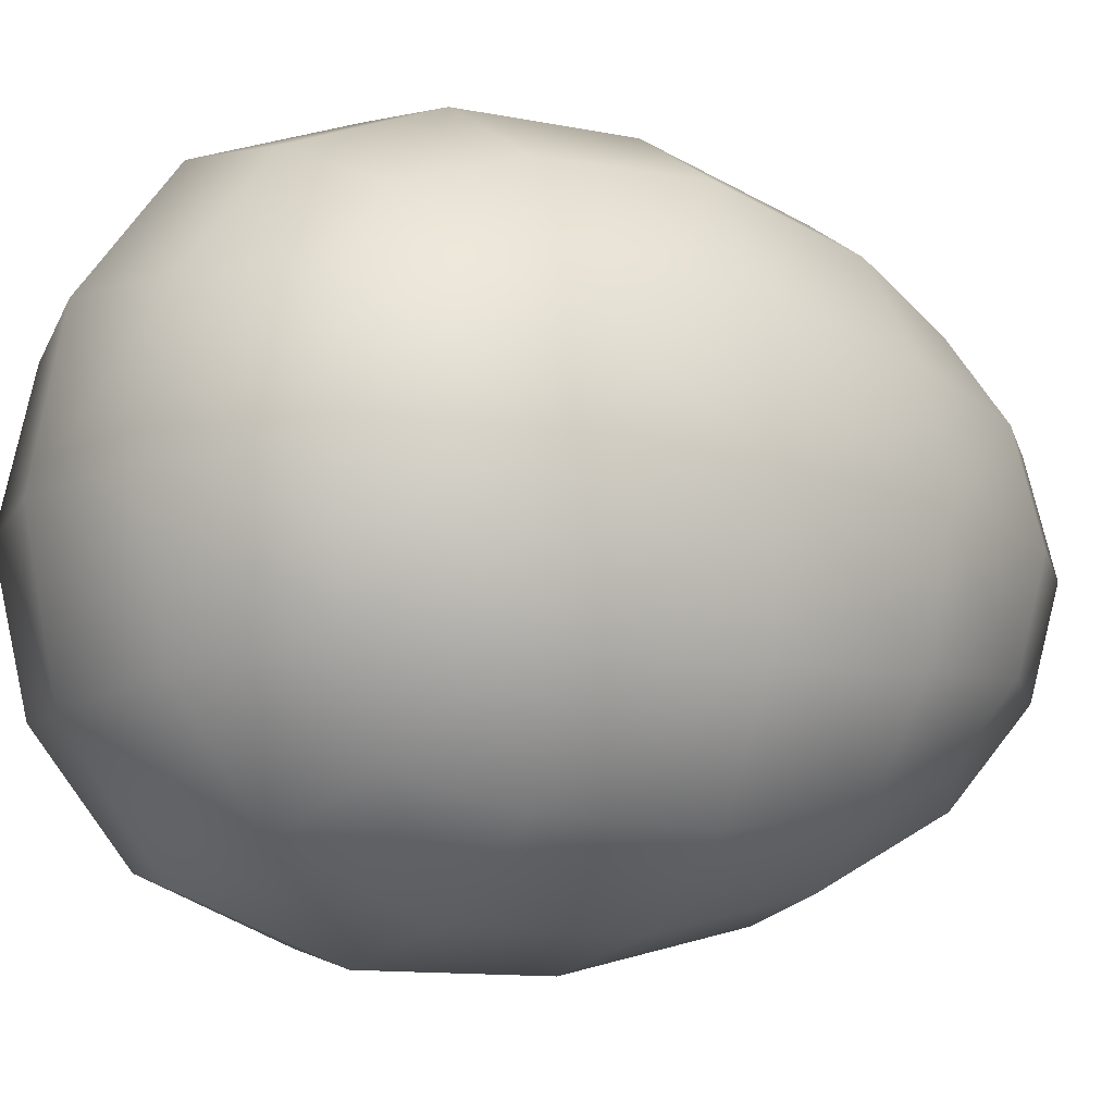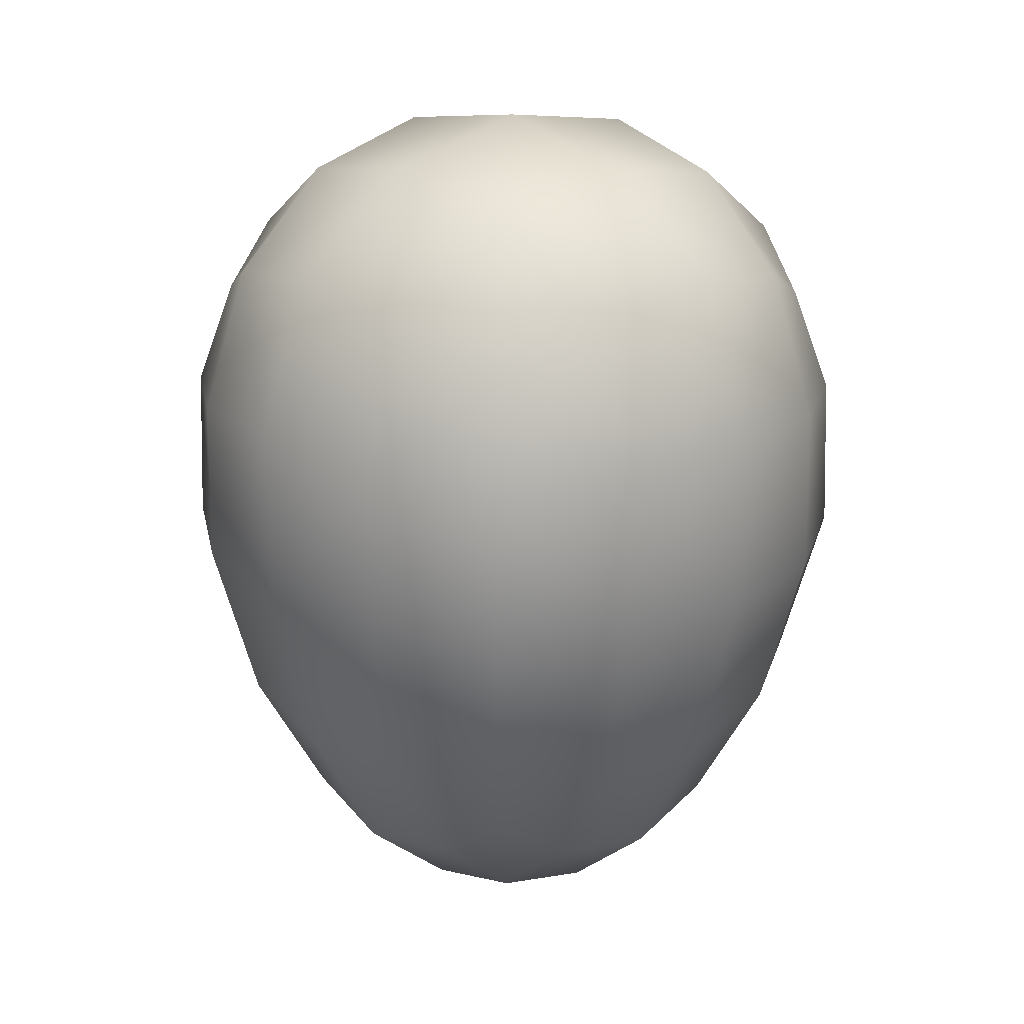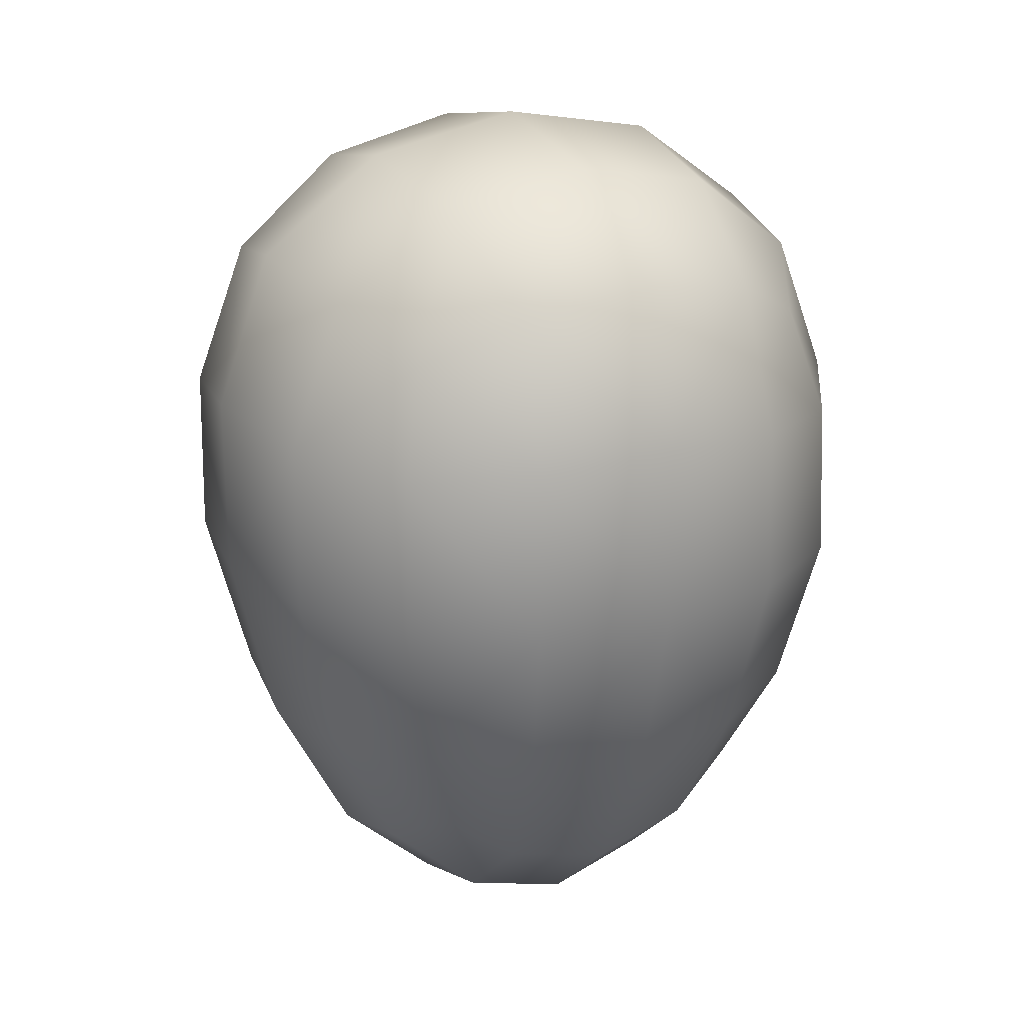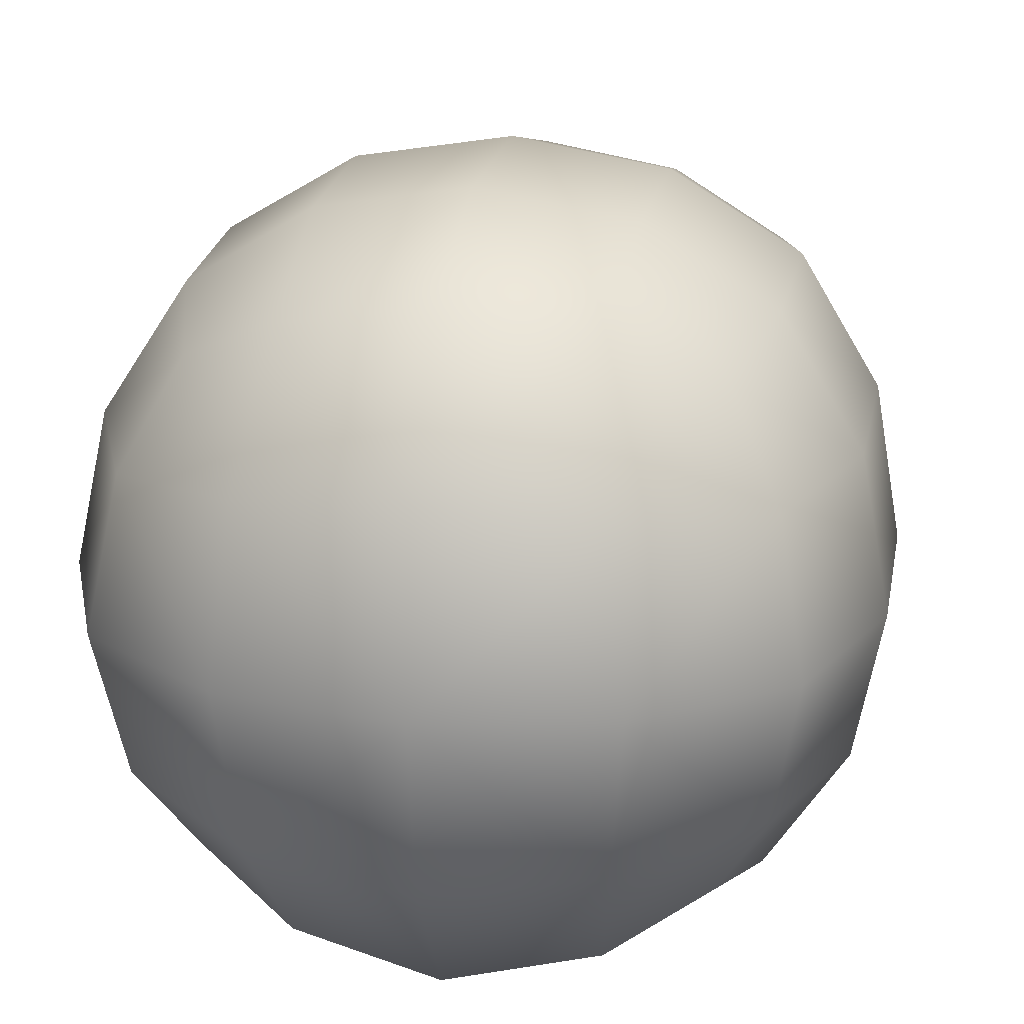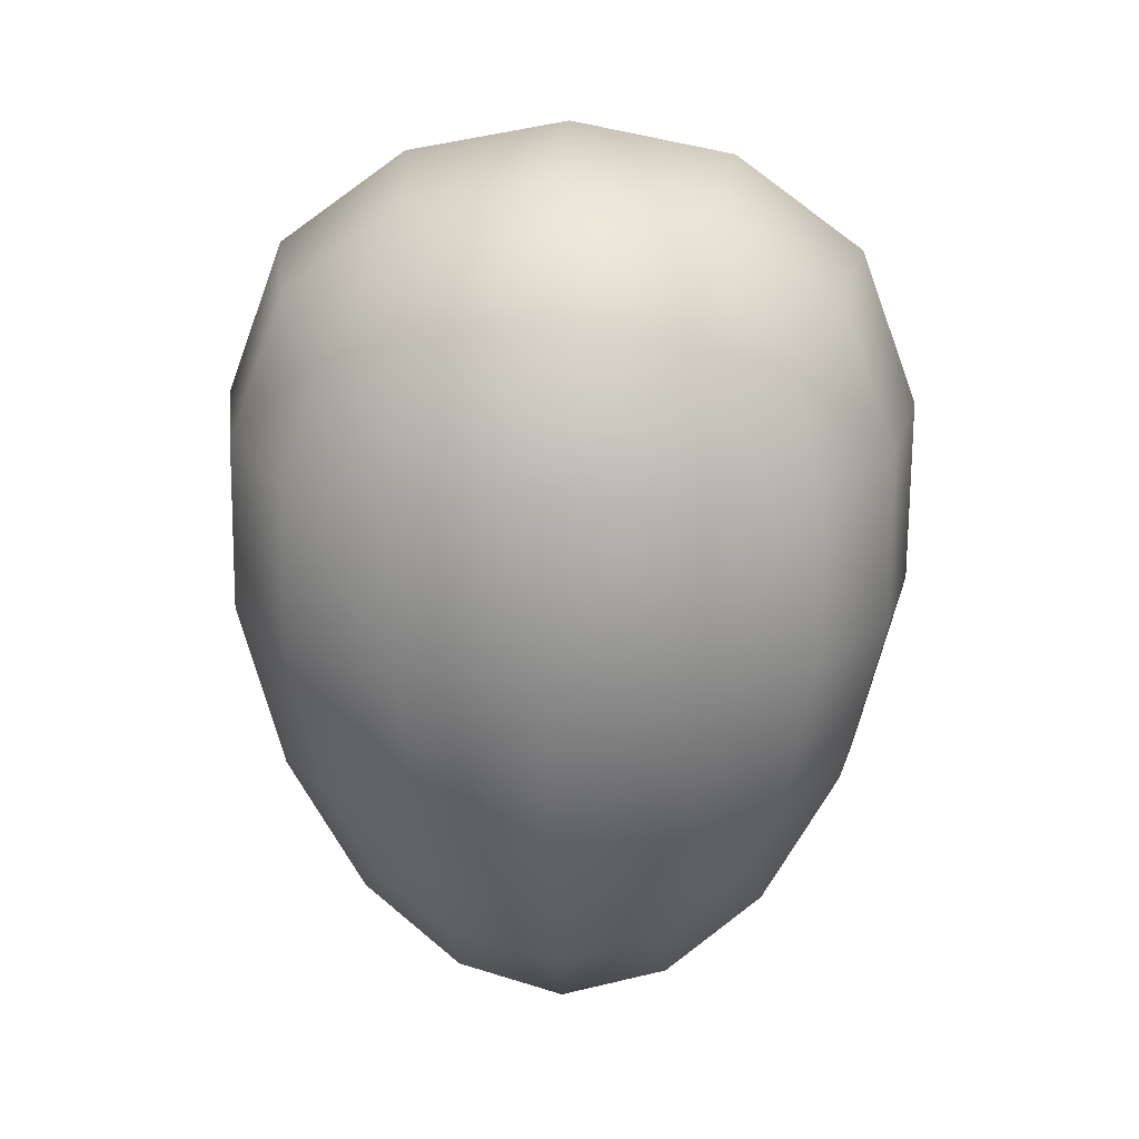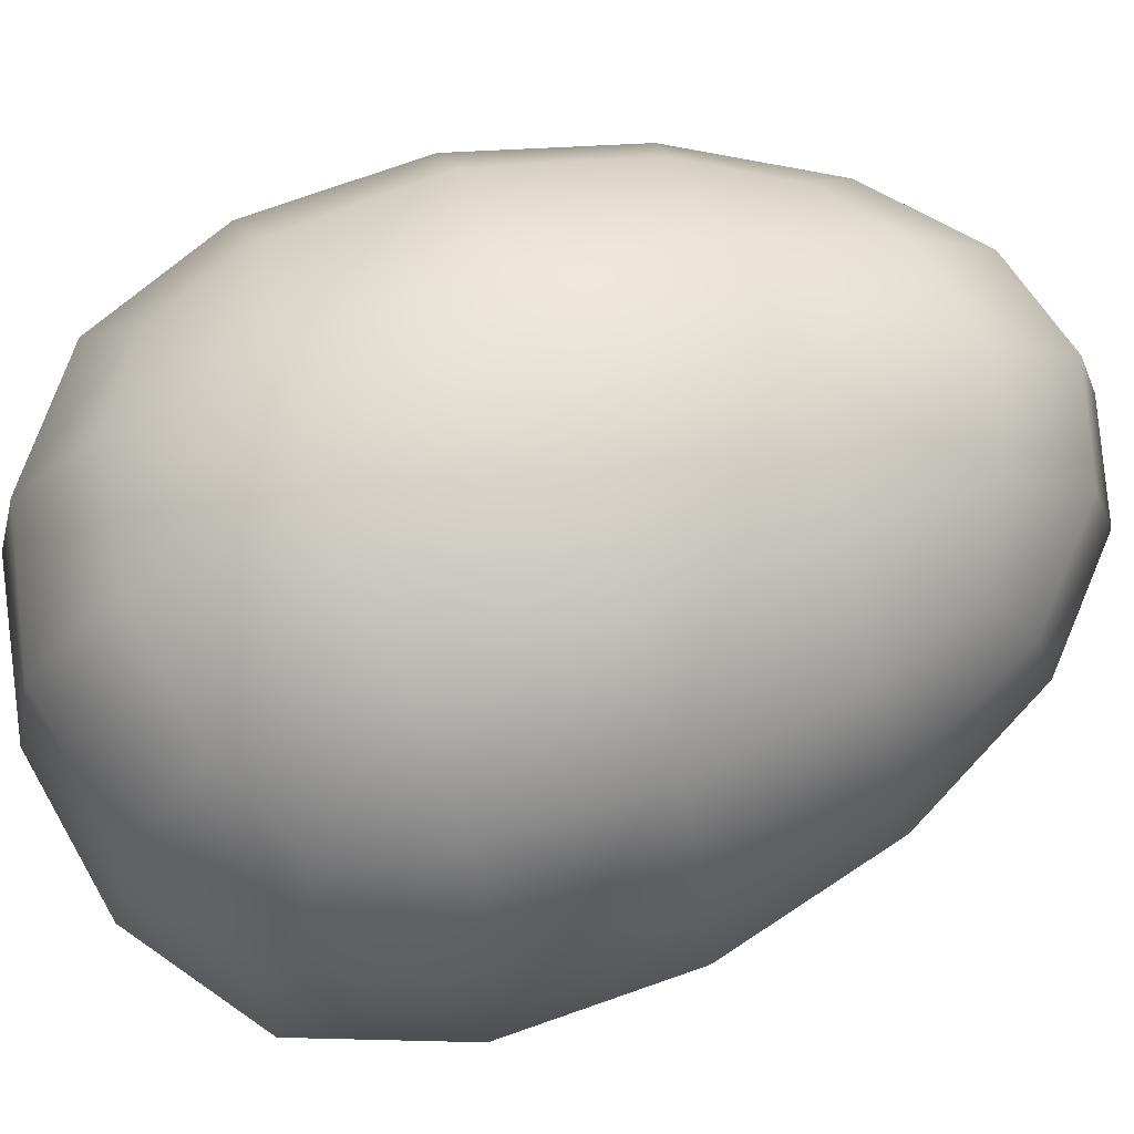
<metadata>
{"format":"obj","ext":"obj","renderer":"f3d","projection":"perspective","resolution":1024,"background":"white","views":[{"elev":-11.4,"azim":61.0,"up":"+Y"},{"elev":23.2,"azim":-132.7,"up":"+Z"},{"elev":21.3,"azim":-117.8,"up":"+Z"},{"elev":20.6,"azim":10.0,"up":"+Y"},{"elev":19.0,"azim":-176.0,"up":"+Z"},{"elev":72.7,"azim":71.0,"up":"+Y"}]}
</metadata>
<code>
o Sphere_Sphere
v 1.751e-09 0.9249 6.85e-08
v 0.3692 0.8627 -5.113e-08
v 0 0.798 -0.4945
v -0.3692 0.8627 1.59e-07
v 0 0.9275 0.4945
v 0.3603 0.8585 0.4602
v 0.3269 0.7499 -0.4602
v -0.3269 0.7499 -0.4602
v -0.3603 0.8585 0.4602
v 0 -0.9249 -2.891e-07
v 0 -0.9275 0.4945
v -0.3692 -0.8627 -1.1e-07
v 0 -0.798 -0.4945
v 0.3692 -0.8627 -4.531e-07
v 0.3603 -0.8585 0.4602
v -0.3603 -0.8585 0.4602
v -0.3269 -0.7499 -0.4602
v 0.3269 -0.7499 -0.4602
v 0.9249 7.179e-08 -4.622e-07
v 0.9275 7.76e-08 0.4945
v 0.8627 -0.3692 -5.464e-07
v 0.798 6.947e-08 -0.4945
v 0.8627 0.3692 -3.36e-07
v 0.8585 0.3603 0.4602
v 0.8585 -0.3603 0.4602
v 0.7499 -0.3269 -0.4602
v 0.7499 0.3269 -0.4602
v 0 7.107e-08 -1.239
v 0.3045 6.86e-08 -1.155
v 0 -0.3045 -1.155
v -0.3045 6.86e-08 -1.155
v 0 0.3045 -1.155
v 0.2893 0.2893 -1.077
v 0.2893 -0.2893 -1.077
v -0.2893 -0.2893 -1.077
v -0.2893 0.2893 -1.077
v -0.9249 7.179e-08 2.311e-07
v -0.798 6.947e-08 -0.4945
v -0.8627 -0.3692 1.679e-07
v -0.9275 7.76e-08 0.4945
v -0.8627 0.3692 2.453e-07
v -0.7499 0.3269 -0.4602
v -0.7499 -0.3269 -0.4602
v -0.8585 -0.3603 0.4602
v -0.8585 0.3603 0.4602
v 0 9.702e-08 1.239
v 0.434 9.949e-08 1.155
v 0 0.434 1.155
v -0.434 9.949e-08 1.155
v 0 -0.434 1.155
v 0.3979 -0.3979 1.077
v 0.3979 0.3979 1.077
v -0.3979 0.3979 1.077
v -0.3979 -0.3979 1.077
v 0.2836 0.5491 -0.8445
v 0 0.5801 -0.907
v -0.2836 0.5491 -0.8445
v 0.665 0.6651 0.4259
v 0.6772 0.6772 -1.842e-07
v 0.5961 0.5961 -0.4259
v 0.3525 0.7121 0.8445
v 0 0.7743 0.907
v -0.3525 0.7121 0.8445
v -0.5961 0.5961 -0.4259
v -0.6772 0.6772 2.168e-07
v -0.665 0.6651 0.4259
v 0.665 -0.665 0.4259
v 0.6772 -0.6772 -5.512e-07
v 0.5961 -0.5961 -0.4259
v 0.2836 -0.5491 -0.8445
v 0 -0.5801 -0.907
v -0.2836 -0.5491 -0.8445
v -0.5961 -0.5961 -0.4259
v -0.6772 -0.6772 5.988e-08
v -0.665 -0.665 0.4259
v 0.3525 -0.712 0.8445
v 0 -0.7743 0.907
v -0.3525 -0.712 0.8445
v 0.5491 0.2836 -0.8445
v 0.5801 6.635e-08 -0.907
v 0.5491 -0.2836 -0.8445
v 0.712 0.3525 0.8445
v 0.7743 9.299e-08 0.907
v 0.712 -0.3525 0.8445
v -0.5491 0.2836 -0.8445
v -0.5801 6.635e-08 -0.907
v -0.5491 -0.2836 -0.8445
v -0.712 0.3525 0.8445
v -0.7743 9.299e-08 0.907
v -0.712 -0.3525 0.8445
v 0.5891 0.5891 0.7181
v 0.4832 0.4832 -0.7181
v -0.4832 0.4832 -0.7181
v -0.5891 0.5891 0.7181
v 0.5891 -0.5891 0.7181
v 0.4832 -0.4832 -0.7181
v -0.4832 -0.4832 -0.7181
v -0.5891 -0.5891 0.7181
f 1 5 6 2
f 2 6 58 59
f 5 62 61 6
f 6 61 91 58
f 1 2 7 3
f 3 7 55 56
f 2 59 60 7
f 7 60 92 55
f 1 3 8 4
f 4 8 64 65
f 3 56 57 8
f 8 57 93 64
f 1 4 9 5
f 5 9 63 62
f 4 65 66 9
f 9 66 94 63
f 10 14 15 11
f 11 15 76 77
f 14 68 67 15
f 15 67 95 76
f 10 11 16 12
f 12 16 75 74
f 11 77 78 16
f 16 78 98 75
f 10 12 17 13
f 13 17 72 71
f 12 74 73 17
f 17 73 97 72
f 10 13 18 14
f 14 18 69 68
f 13 71 70 18
f 18 70 96 69
f 19 23 24 20
f 20 24 82 83
f 23 59 58 24
f 24 58 91 82
f 19 20 25 21
f 21 25 67 68
f 20 83 84 25
f 25 84 95 67
f 19 21 26 22
f 22 26 81 80
f 21 68 69 26
f 26 69 96 81
f 19 22 27 23
f 23 27 60 59
f 22 80 79 27
f 27 79 92 60
f 28 32 33 29
f 29 33 79 80
f 32 56 55 33
f 33 55 92 79
f 28 29 34 30
f 30 34 70 71
f 29 80 81 34
f 34 81 96 70
f 28 30 35 31
f 31 35 87 86
f 30 71 72 35
f 35 72 97 87
f 28 31 36 32
f 32 36 57 56
f 31 86 85 36
f 36 85 93 57
f 37 41 42 38
f 38 42 85 86
f 41 65 64 42
f 42 64 93 85
f 37 38 43 39
f 39 43 73 74
f 38 86 87 43
f 43 87 97 73
f 37 39 44 40
f 40 44 90 89
f 39 74 75 44
f 44 75 98 90
f 37 40 45 41
f 41 45 66 65
f 40 89 88 45
f 45 88 94 66
f 46 50 51 47
f 47 51 84 83
f 50 77 76 51
f 51 76 95 84
f 46 47 52 48
f 48 52 61 62
f 47 83 82 52
f 52 82 91 61
f 46 48 53 49
f 49 53 88 89
f 48 62 63 53
f 53 63 94 88
f 46 49 54 50
f 50 54 78 77
f 49 89 90 54
f 54 90 98 78

</code>
